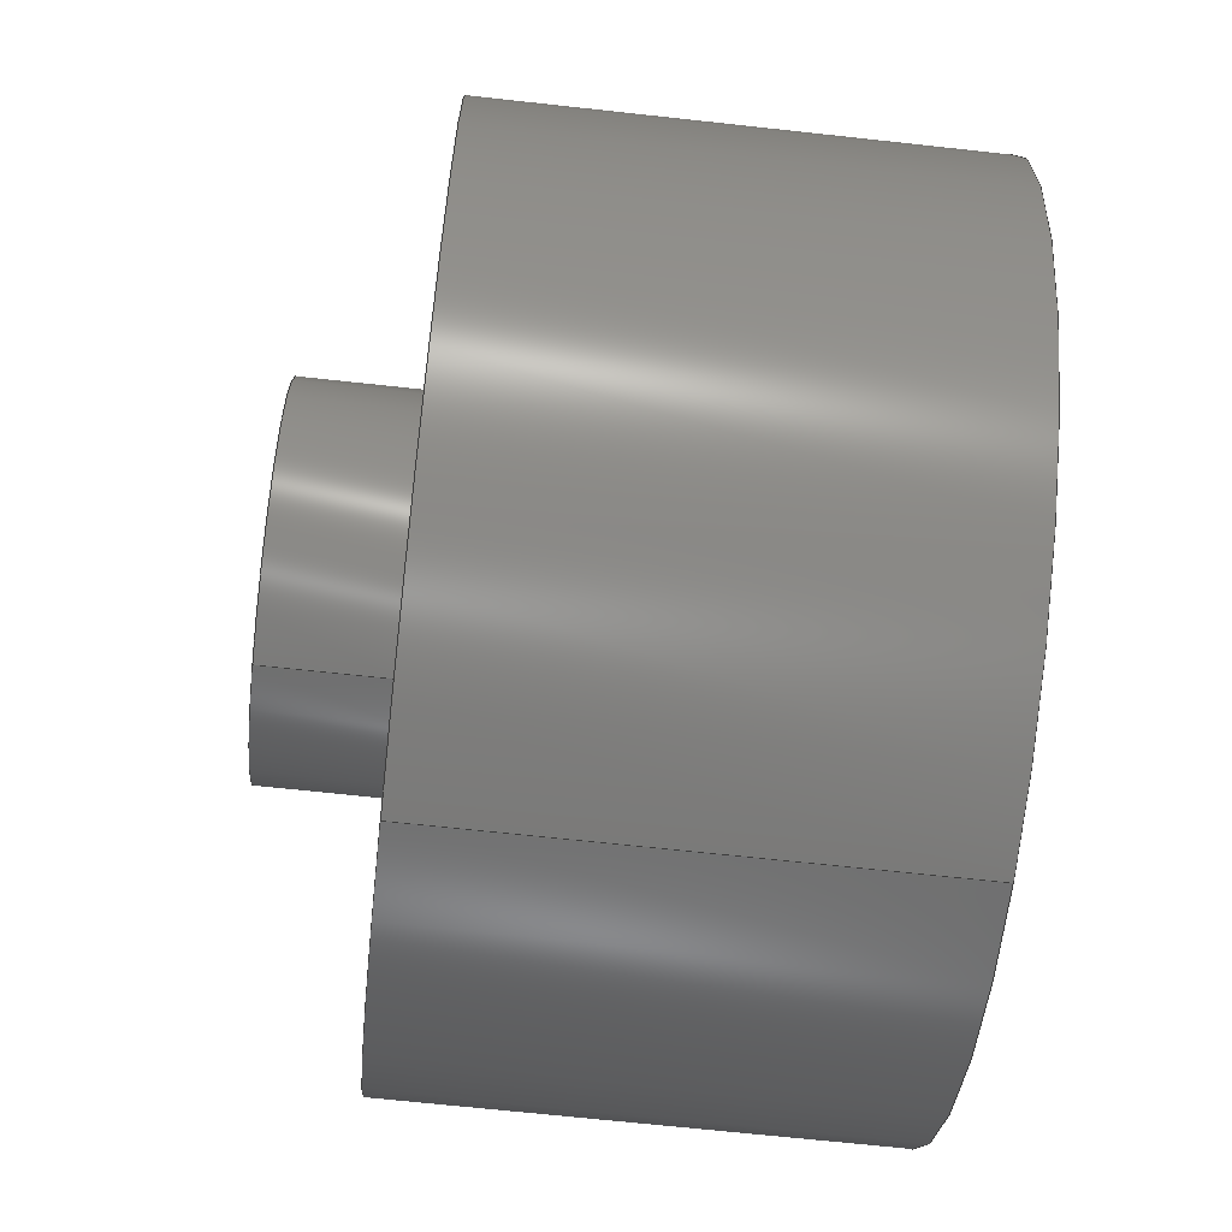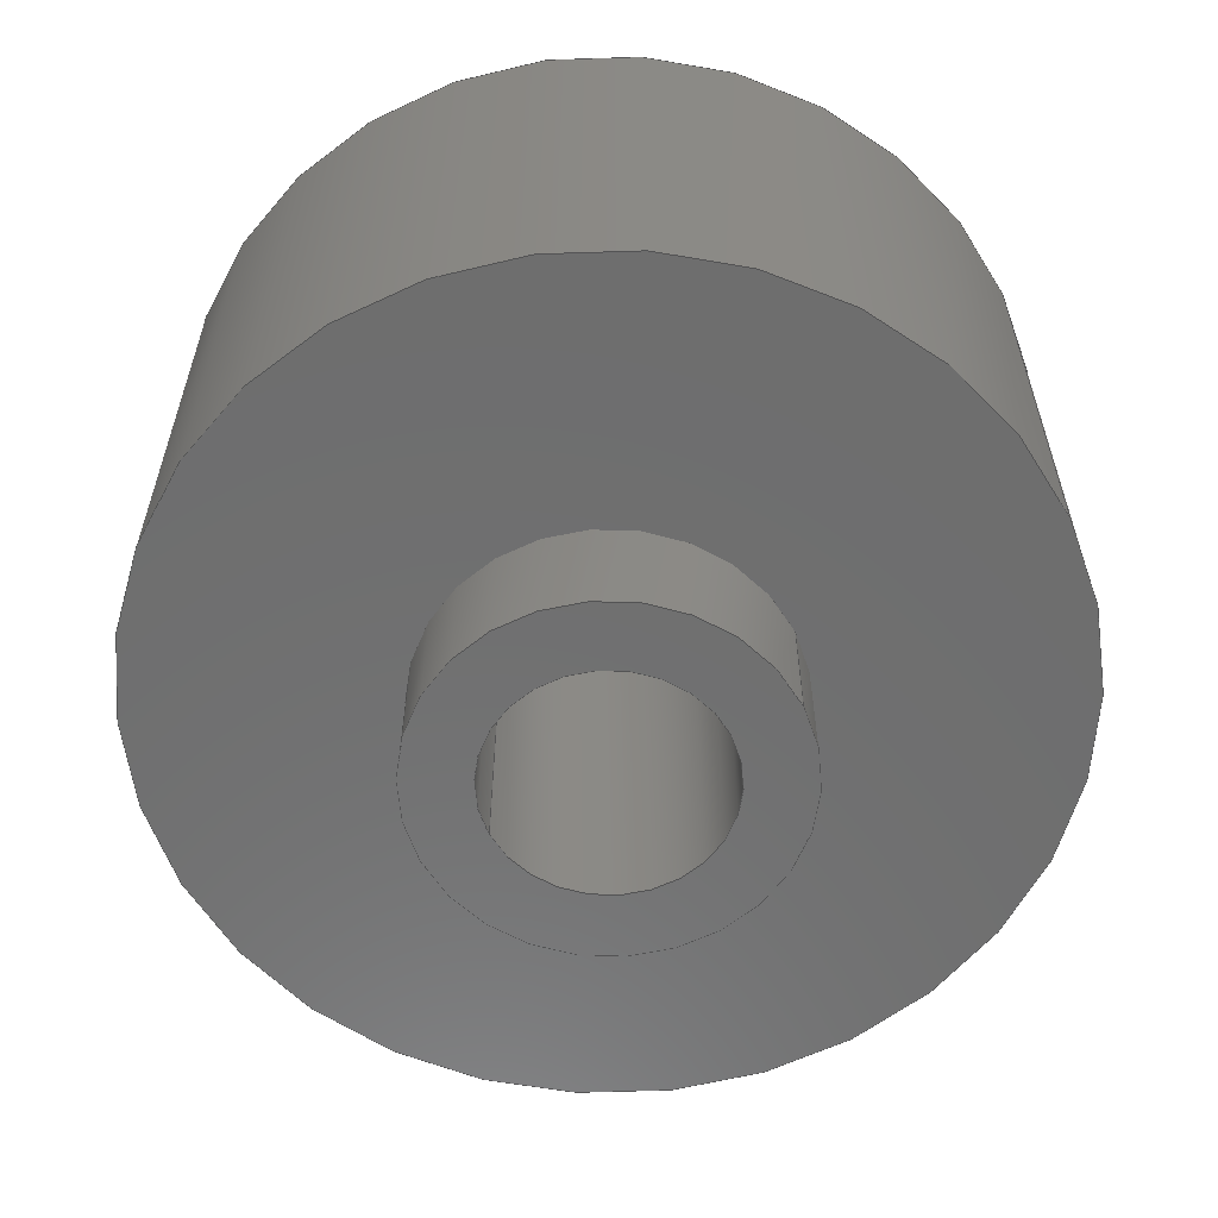
<metadata>
{"format":"step","ext":"step","renderer":"f3d","projection":"perspective","resolution":1024,"background":"white","views":[{"elev":-67.1,"azim":83.7,"up":"+Z"},{"elev":-60.1,"azim":115.9,"up":"+Y"}]}
</metadata>
<code>
ISO-10303-21;
DATA;
#1 = COLOUR_RGB ( '',0.7922, 0.8196, 0.9333 ) ;
#2 = SURFACE_STYLE_FILL_AREA ( #42 ) ;
#3 = PRESENTATION_STYLE_ASSIGNMENT (( #44 ) ) ;
#4 = SHAPE_DEFINITION_REPRESENTATION ( #46, #181 ) ;
#5 = DIRECTION ( 'NONE',  ( 0, 0, -1 ) ) ;
#6 = CARTESIAN_POINT ( 'NONE',  ( 0, 8.85, 0 ) ) ;
#7 = DIRECTION ( 'NONE',  ( -0, -1, -0 ) ) ;
#8 = DIRECTION ( 'NONE',  ( 0, 0, 1 ) ) ;
#9 = DIRECTION ( 'NONE',  ( 0, 0, -1 ) ) ;
#10 = CARTESIAN_POINT ( 'NONE',  ( 0, -2.3, 0 ) ) ;
#11 = DIRECTION ( 'NONE',  ( 0, 1, 0 ) ) ;
#12 = CARTESIAN_POINT ( 'NONE',  ( 0, -2.3, 0 ) ) ;
#13 = VERTEX_POINT ( 'NONE', #245 ) ;
#14 = VERTEX_POINT ( 'NONE', #246 ) ;
#15 = VERTEX_POINT ( 'NONE', #278 ) ;
#16 = VERTEX_POINT ( 'NONE', #243 ) ;
#17 = VERTEX_POINT ( 'NONE', #275 ) ;
#18 = VERTEX_POINT ( 'NONE', #244 ) ;
#19 = VERTEX_POINT ( 'NONE', #276 ) ;
#20 = VERTEX_POINT ( 'NONE', #277 ) ;
#21 = CIRCLE ( 'NONE', #222, 8.115 ) ;
#22 = CIRCLE ( 'NONE', #223, 2.125 ) ;
#23 = LINE ( 'NONE', #39, #24 ) ;
#24 = VECTOR ( 'NONE', #38, 1000 ) ;
#25 = CARTESIAN_POINT ( 'NONE',  ( 0, 8.85, 0 ) ) ;
#26 = DIRECTION ( 'NONE',  ( 0, 1, 0 ) ) ;
#27 = DIRECTION ( 'NONE',  ( 0, 0, 1 ) ) ;
#28 = CARTESIAN_POINT ( 'NONE',  ( 0, -2.3, 0 ) ) ;
#29 = DIRECTION ( 'NONE',  ( 0, 1, 0 ) ) ;
#30 = DIRECTION ( 'NONE',  ( 0, 0, 1 ) ) ;
#31 = CARTESIAN_POINT ( 'NONE',  ( 0, 0, 3.35 ) ) ;
#32 = CARTESIAN_POINT ( 'NONE',  ( 0, 8.85, -2.125 ) ) ;
#33 = CARTESIAN_POINT ( 'NONE',  ( 0, 8.85, 0 ) ) ;
#34 = DIRECTION ( 'NONE',  ( 0, 1, 0 ) ) ;
#35 = DIRECTION ( 'NONE',  ( 0, 0, 1 ) ) ;
#36 = FILL_AREA_STYLE_COLOUR ( '', #1 ) ;
#37 = ORIENTED_EDGE ( 'NONE', *, *, #198, .T. ) ;
#38 = DIRECTION ( 'NONE',  ( 0, 1, 0 ) ) ;
#39 = CARTESIAN_POINT ( 'NONE',  ( 0, -2.3, 3.35 ) ) ;
#40 = APPLICATION_PROTOCOL_DEFINITION ( 'draft international standard', 'automotive_design', 1998, #41 ) ;
#41 = APPLICATION_CONTEXT ( 'automotive_design' ) ;
#42 = FILL_AREA_STYLE ('',( #36 ) ) ;
#43 = SURFACE_SIDE_STYLE ('',( #2 ) ) ;
#44 = SURFACE_STYLE_USAGE ( .BOTH. , #43 ) ;
#45 =( LENGTH_UNIT ( ) NAMED_UNIT ( * ) SI_UNIT ( .MILLI., .METRE. ) );
#46 = PRODUCT_DEFINITION_SHAPE ( 'NONE', 'NONE',  #228 ) ;
#47 = PRODUCT_DEFINITION_CONTEXT ( 'detailed design', #285, 'design' ) ;
#48 = DIRECTION ( 'NONE',  ( 0, 1, 0 ) ) ;
#49 = DIRECTION ( 'NONE',  ( 0, -0, 1 ) ) ;
#50 = FILL_AREA_STYLE_COLOUR ( '', #175 ) ;
#51 = FILL_AREA_STYLE ('',( #50 ) ) ;
#52 = SURFACE_SIDE_STYLE ('',( #172 ) ) ;
#53 = SURFACE_STYLE_USAGE ( .BOTH. , #52 ) ;
#54 =( LENGTH_UNIT ( ) NAMED_UNIT ( * ) SI_UNIT ( .MILLI., .METRE. ) );
#55 =( NAMED_UNIT ( * ) PLANE_ANGLE_UNIT ( ) SI_UNIT ( $, .RADIAN. ) );
#56 = CIRCLE ( 'NONE', #215, 2.125 ) ;
#57 = CIRCLE ( 'NONE', #189, 8.115 ) ;
#58 = CIRCLE ( 'NONE', #185, 2.125 ) ;
#59 = CIRCLE ( 'NONE', #186, 2.125 ) ;
#60 = VECTOR ( 'NONE', #102, 1000 ) ;
#61 = PRODUCT ( 'OpenSPIM_Stilt_Iris', 'OpenSPIM_Stilt_Iris', '', ( #284 ) ) ;
#62 = ORIENTED_EDGE ( 'NONE', *, *, #195, .T. ) ;
#63 = ORIENTED_EDGE ( 'NONE', *, *, #190, .F. ) ;
#64 = ORIENTED_EDGE ( 'NONE', *, *, #199, .F. ) ;
#65 = ORIENTED_EDGE ( 'NONE', *, *, #198, .F. ) ;
#66 = ORIENTED_EDGE ( 'NONE', *, *, #211, .F. ) ;
#67 = ORIENTED_EDGE ( 'NONE', *, *, #194, .T. ) ;
#68 = ORIENTED_EDGE ( 'NONE', *, *, #190, .T. ) ;
#69 = ORIENTED_EDGE ( 'NONE', *, *, #208, .F. ) ;
#70 =( LENGTH_UNIT ( ) NAMED_UNIT ( * ) SI_UNIT ( .MILLI., .METRE. ) );
#71 =( NAMED_UNIT ( * ) PLANE_ANGLE_UNIT ( ) SI_UNIT ( $, .RADIAN. ) );
#72 =( NAMED_UNIT ( * ) SI_UNIT ( $, .STERADIAN. ) SOLID_ANGLE_UNIT ( ) );
#73 = DIRECTION ( 'NONE',  ( 0, 1, 0 ) ) ;
#74 = DIRECTION ( 'NONE',  ( 0, 0, 1 ) ) ;
#75 = CARTESIAN_POINT ( 'NONE',  ( 4.103e-16, -2.3, -3.35 ) ) ;
#76 = EDGE_LOOP ( 'NONE', ( #63, #64 ) ) ;
#77 = EDGE_LOOP ( 'NONE', ( #146, #147 ) ) ;
#78 = EDGE_LOOP ( 'NONE', ( #65, #66, #67, #68 ) ) ;
#79 = EDGE_LOOP ( 'NONE', ( #69, #121, #122, #123 ) ) ;
#80 = EDGE_LOOP ( 'NONE', ( #259, #260 ) ) ;
#81 = EDGE_LOOP ( 'NONE', ( #255, #256, #257, #258 ) ) ;
#82 = ORIENTED_EDGE ( 'NONE', *, *, #191, .F. ) ;
#83 = ORIENTED_EDGE ( 'NONE', *, *, #203, .T. ) ;
#84 = ADVANCED_FACE ( 'NONE', ( #128, #127 ), #248, .F. ) ;
#85 = ADVANCED_FACE ( 'NONE', ( #126 ), #132, .T. ) ;
#86 = ADVANCED_FACE ( 'NONE', ( #124 ), #135, .F. ) ;
#87 = ADVANCED_FACE ( 'NONE', ( #131 ), #137, .T. ) ;
#88 = ADVANCED_FACE ( 'NONE', ( #134, #138 ), #163, .F. ) ;
#89 =( NAMED_UNIT ( * ) SI_UNIT ( $, .STERADIAN. ) SOLID_ANGLE_UNIT ( ) );
#90 = CARTESIAN_POINT ( 'NONE',  ( 0, 0, 0 ) ) ;
#91 = DIRECTION ( 'NONE',  ( 0, 1, 0 ) ) ;
#92 = DIRECTION ( 'NONE',  ( 0, 0, 1 ) ) ;
#93 = LINE ( 'NONE', #238, #94 ) ;
#94 = VECTOR ( 'NONE', #239, 1000 ) ;
#95 = CIRCLE ( 'NONE', #218, 3.35 ) ;
#96 = CIRCLE ( 'NONE', #183, 3.35 ) ;
#97 = LINE ( 'NONE', #101, #60 ) ;
#98 = CIRCLE ( 'NONE', #214, 3.35 ) ;
#99 = CIRCLE ( 'NONE', #221, 8.115 ) ;
#100 = DIRECTION ( 'NONE',  ( 0, 0, 1 ) ) ;
#101 = CARTESIAN_POINT ( 'NONE',  ( 9.938e-16, 8.85, 8.115 ) ) ;
#102 = DIRECTION ( 'NONE',  ( -0, -1, -0 ) ) ;
#103 = CARTESIAN_POINT ( 'NONE',  ( 2.602e-16, 8.85, 2.125 ) ) ;
#104 = CARTESIAN_POINT ( 'NONE',  ( 0, 0, 0 ) ) ;
#105 = DIRECTION ( 'NONE',  ( 0, 1, 0 ) ) ;
#106 = CARTESIAN_POINT ( 'NONE',  ( 0, 8.85, -2.125 ) ) ;
#107 = DIRECTION ( 'NONE',  ( -0, -1, -0 ) ) ;
#108 = CARTESIAN_POINT ( 'NONE',  ( 0, 8.85, 0 ) ) ;
#109 = CARTESIAN_POINT ( 'NONE',  ( 0, -2.3, 0 ) ) ;
#110 = DIRECTION ( 'NONE',  ( 0, 1, 0 ) ) ;
#111 = DIRECTION ( 'NONE',  ( 0, 0, 1 ) ) ;
#112 = CARTESIAN_POINT ( 'NONE',  ( 0, -2.3, 3.35 ) ) ;
#113 = DIRECTION ( 'NONE',  ( 0, 1, 0 ) ) ;
#114 = DIRECTION ( 'NONE',  ( 0, 0, 1 ) ) ;
#115 = CARTESIAN_POINT ( 'NONE',  ( 0, 8.85, 0 ) ) ;
#116 = DIRECTION ( 'NONE',  ( -0, -1, -0 ) ) ;
#117 = CARTESIAN_POINT ( 'NONE',  ( 0, 8.85, 0 ) ) ;
#118 = DIRECTION ( 'NONE',  ( 0, 0, -1 ) ) ;
#119 = PLANE ( 'NONE',  #216 ) ;
#120 = DIRECTION ( 'NONE',  ( 0, 1, 0 ) ) ;
#121 = ORIENTED_EDGE ( 'NONE', *, *, #191, .T. ) ;
#122 = ORIENTED_EDGE ( 'NONE', *, *, #209, .T. ) ;
#123 = ORIENTED_EDGE ( 'NONE', *, *, #192, .F. ) ;
#124 = FACE_OUTER_BOUND ( 'NONE', #79, .T. ) ;
#125 = FACE_OUTER_BOUND ( 'NONE', #152, .T. ) ;
#126 = FACE_OUTER_BOUND ( 'NONE', #78, .T. ) ;
#127 = FACE_OUTER_BOUND ( 'NONE', #76, .T. ) ;
#128 = FACE_BOUND ( 'NONE', #150, .T. ) ;
#129 = ORIENTED_EDGE ( 'NONE', *, *, #210, .F. ) ;
#130 = ORIENTED_EDGE ( 'NONE', *, *, #209, .F. ) ;
#131 = FACE_OUTER_BOUND ( 'NONE', #81, .T. ) ;
#132 = CYLINDRICAL_SURFACE ( 'NONE', #204, 8.115 ) ;
#133 = PRESENTATION_STYLE_ASSIGNMENT (( #53 ) ) ;
#134 = FACE_BOUND ( 'NONE', #80, .T. ) ;
#135 = CYLINDRICAL_SURFACE ( 'NONE', #205, 2.125 ) ;
#136 = FACE_OUTER_BOUND ( 'NONE', #261, .T. ) ;
#137 = CYLINDRICAL_SURFACE ( 'NONE', #206, 3.35 ) ;
#138 = FACE_OUTER_BOUND ( 'NONE', #77, .T. ) ;
#139 = CARTESIAN_POINT ( 'NONE',  ( 0, 0, 0 ) ) ;
#140 = DIRECTION ( 'NONE',  ( 0, 1, 0 ) ) ;
#141 = DIRECTION ( 'NONE',  ( 0, 0, 1 ) ) ;
#142 = ADVANCED_FACE ( 'NONE', ( #125 ), #171, .F. ) ;
#143 = ADVANCED_FACE ( 'NONE', ( #136 ), #174, .T. ) ;
#144 = ADVANCED_FACE ( 'NONE', ( #170 ), #176, .T. ) ;
#145 = ADVANCED_FACE ( 'NONE', ( #173, #177 ), #119, .T. ) ;
#146 = ORIENTED_EDGE ( 'NONE', *, *, #196, .F. ) ;
#147 = ORIENTED_EDGE ( 'NONE', *, *, #197, .F. ) ;
#148 = CLOSED_SHELL ( 'NONE', ( #143, #142, #144, #145, #84, #85, #86, #87, #88 ) ) ;
#149 = EDGE_LOOP ( 'NONE', ( #268, #269 ) ) ;
#150 = EDGE_LOOP ( 'NONE', ( #83, #62 ) ) ;
#151 = EDGE_LOOP ( 'NONE', ( #270, #82 ) ) ;
#152 = EDGE_LOOP ( 'NONE', ( #265, #262, #266, #130 ) ) ;
#153 = EDGE_LOOP ( 'NONE', ( #129, #37, #242, #267 ) ) ;
#154 = LINE ( 'NONE', #292, #155 ) ;
#155 = VECTOR ( 'NONE', #240, 1000 ) ;
#156 = LINE ( 'NONE', #103, #159 ) ;
#157 = CIRCLE ( 'NONE', #219, 3.35 ) ;
#158 = LINE ( 'NONE', #106, #161 ) ;
#159 = VECTOR ( 'NONE', #291, 1000 ) ;
#160 = CIRCLE ( 'NONE', #220, 8.115 ) ;
#161 = VECTOR ( 'NONE', #107, 1000 ) ;
#162 = DIRECTION ( 'NONE',  ( -0, -1, -0 ) ) ;
#163 = PLANE ( 'NONE',  #207 ) ;
#164 = DIRECTION ( 'NONE',  ( 0, 0, -1 ) ) ;
#165 = CARTESIAN_POINT ( 'NONE',  ( 0, -2.3, 0 ) ) ;
#166 = DIRECTION ( 'NONE',  ( 0, 1, 0 ) ) ;
#167 = DIRECTION ( 'NONE',  ( 0, -0, 1 ) ) ;
#168 = CARTESIAN_POINT ( 'NONE',  ( 0, 8.85, 0 ) ) ;
#169 = DIRECTION ( 'NONE',  ( 0, 0, 1 ) ) ;
#170 = FACE_OUTER_BOUND ( 'NONE', #153, .T. ) ;
#171 = CYLINDRICAL_SURFACE ( 'NONE', #202, 2.125 ) ;
#172 = SURFACE_STYLE_FILL_AREA ( #51 ) ;
#173 = FACE_OUTER_BOUND ( 'NONE', #149, .T. ) ;
#174 = CYLINDRICAL_SURFACE ( 'NONE', #200, 3.35 ) ;
#175 = COLOUR_RGB ( '',0.7922, 0.8196, 0.9333 ) ;
#176 = CYLINDRICAL_SURFACE ( 'NONE', #184, 8.115 ) ;
#177 = FACE_BOUND ( 'NONE', #151, .T. ) ;
#178 = MANIFOLD_SOLID_BREP ( 'Boss-Extrude2', #148 ) ;
#179 = UNCERTAINTY_MEASURE_WITH_UNIT (LENGTH_MEASURE( 1e-05 ), #54, 'distance_accuracy_value', 'NONE');
#180 = UNCERTAINTY_MEASURE_WITH_UNIT (LENGTH_MEASURE( 1e-05 ), #70, 'distance_accuracy_value', 'NONE');
#181 = ADVANCED_BREP_SHAPE_REPRESENTATION ( 'OpenSPIM_Stilt_Iris', ( #178, #230 ), #231 ) ;
#182 = UNCERTAINTY_MEASURE_WITH_UNIT (LENGTH_MEASURE( 1e-05 ), #45, 'distance_accuracy_value', 'NONE');
#183 = AXIS2_PLACEMENT_3D ( 'NONE', #241, #120, #287 ) ;
#184 = AXIS2_PLACEMENT_3D ( 'NONE', #115, #116, #118 ) ;
#185 = AXIS2_PLACEMENT_3D ( 'NONE', #235, #236, #237 ) ;
#186 = AXIS2_PLACEMENT_3D ( 'NONE', #25, #26, #27 ) ;
#187 =( GEOMETRIC_REPRESENTATION_CONTEXT ( 3 ) GLOBAL_UNCERTAINTY_ASSIGNED_CONTEXT ( ( #179 ) ) GLOBAL_UNIT_ASSIGNED_CONTEXT ( ( #54, #55, #89 ) ) REPRESENTATION_CONTEXT ( 'NONE', 'WORKASPACE' ) );
#188 = MECHANICAL_DESIGN_GEOMETRIC_PRESENTATION_REPRESENTATION (  '', ( #233 ), #187 ) ;
#189 = AXIS2_PLACEMENT_3D ( 'NONE', #90, #91, #92 ) ;
#190 = EDGE_CURVE ( 'NONE', #20, #19, #57, .T. ) ;
#191 = EDGE_CURVE ( 'NONE', #14, #273, #59, .T. ) ;
#192 = EDGE_CURVE ( 'NONE', #17, #16, #56, .T. ) ;
#193 = EDGE_CURVE ( 'NONE', #273, #14, #58, .T. ) ;
#194 = EDGE_CURVE ( 'NONE', #18, #20, #93, .T. ) ;
#195 = EDGE_CURVE ( 'NONE', #13, #274, #96, .T. ) ;
#196 = EDGE_CURVE ( 'NONE', #272, #271, #98, .T. ) ;
#197 = EDGE_CURVE ( 'NONE', #271, #272, #95, .T. ) ;
#198 = EDGE_CURVE ( 'NONE', #15, #19, #97, .T. ) ;
#199 = EDGE_CURVE ( 'NONE', #19, #20, #99, .T. ) ;
#200 = AXIS2_PLACEMENT_3D ( 'NONE', #12, #113, #114 ) ;
#201 = EDGE_CURVE ( 'NONE', #271, #13, #154, .T. ) ;
#202 = AXIS2_PLACEMENT_3D ( 'NONE', #168, #162, #164 ) ;
#203 = EDGE_CURVE ( 'NONE', #274, #13, #157, .T. ) ;
#204 = AXIS2_PLACEMENT_3D ( 'NONE', #252, #249, #5 ) ;
#205 = AXIS2_PLACEMENT_3D ( 'NONE', #6, #7, #9 ) ;
#206 = AXIS2_PLACEMENT_3D ( 'NONE', #10, #11, #8 ) ;
#207 = AXIS2_PLACEMENT_3D ( 'NONE', #165, #166, #167 ) ;
#208 = EDGE_CURVE ( 'NONE', #14, #17, #156, .T. ) ;
#209 = EDGE_CURVE ( 'NONE', #273, #16, #158, .T. ) ;
#210 = EDGE_CURVE ( 'NONE', #15, #18, #160, .T. ) ;
#211 = EDGE_CURVE ( 'NONE', #18, #15, #21, .T. ) ;
#212 = EDGE_CURVE ( 'NONE', #272, #274, #23, .T. ) ;
#213 = EDGE_CURVE ( 'NONE', #16, #17, #22, .T. ) ;
#214 = AXIS2_PLACEMENT_3D ( 'NONE', #288, #289, #290 ) ;
#215 = AXIS2_PLACEMENT_3D ( 'NONE', #28, #29, #30 ) ;
#216 = AXIS2_PLACEMENT_3D ( 'NONE', #117, #48, #49 ) ;
#217 = PRESENTATION_LAYER_ASSIGNMENT (  '', '', ( #233 ) ) ;
#218 = AXIS2_PLACEMENT_3D ( 'NONE', #293, #294, #100 ) ;
#219 = AXIS2_PLACEMENT_3D ( 'NONE', #139, #140, #141 ) ;
#220 = AXIS2_PLACEMENT_3D ( 'NONE', #108, #73, #74 ) ;
#221 = AXIS2_PLACEMENT_3D ( 'NONE', #104, #105, #169 ) ;
#222 = AXIS2_PLACEMENT_3D ( 'NONE', #33, #34, #35 ) ;
#223 = AXIS2_PLACEMENT_3D ( 'NONE', #109, #110, #111 ) ;
#224 = PRESENTATION_LAYER_ASSIGNMENT (  '', '', ( #226 ) ) ;
#225 = MECHANICAL_DESIGN_GEOMETRIC_PRESENTATION_REPRESENTATION (  '', ( #226 ), #229 ) ;
#226 = STYLED_ITEM ( 'NONE', ( #3 ), #181 ) ;
#227 = PRODUCT_DEFINITION_FORMATION_WITH_SPECIFIED_SOURCE ( 'ANY', '', #61, .NOT_KNOWN. ) ;
#228 = PRODUCT_DEFINITION ( 'UNKNOWN', '', #227, #47 ) ;
#229 =( GEOMETRIC_REPRESENTATION_CONTEXT ( 3 ) GLOBAL_UNCERTAINTY_ASSIGNED_CONTEXT ( ( #182 ) ) GLOBAL_UNIT_ASSIGNED_CONTEXT ( ( #45, #279, #280 ) ) REPRESENTATION_CONTEXT ( 'NONE', 'WORKASPACE' ) );
#230 = AXIS2_PLACEMENT_3D ( 'NONE', #281, #282, #283 ) ;
#231 =( GEOMETRIC_REPRESENTATION_CONTEXT ( 3 ) GLOBAL_UNCERTAINTY_ASSIGNED_CONTEXT ( ( #180 ) ) GLOBAL_UNIT_ASSIGNED_CONTEXT ( ( #70, #71, #72 ) ) REPRESENTATION_CONTEXT ( 'NONE', 'WORKASPACE' ) );
#232 = PRODUCT_RELATED_PRODUCT_CATEGORY ( 'part', '', ( #61 ) ) ;
#233 = STYLED_ITEM ( 'NONE', ( #133 ), #178 ) ;
#234 = AXIS2_PLACEMENT_3D ( 'NONE', #247, #250, #251 ) ;
#235 = CARTESIAN_POINT ( 'NONE',  ( 0, 8.85, 0 ) ) ;
#236 = DIRECTION ( 'NONE',  ( 0, 1, 0 ) ) ;
#237 = DIRECTION ( 'NONE',  ( 0, 0, 1 ) ) ;
#238 = CARTESIAN_POINT ( 'NONE',  ( 0, 8.85, -8.115 ) ) ;
#239 = DIRECTION ( 'NONE',  ( -0, -1, -0 ) ) ;
#240 = DIRECTION ( 'NONE',  ( 0, 1, 0 ) ) ;
#241 = CARTESIAN_POINT ( 'NONE',  ( 0, 0, 0 ) ) ;
#242 = ORIENTED_EDGE ( 'NONE', *, *, #199, .T. ) ;
#243 = CARTESIAN_POINT ( 'NONE',  ( 0, -2.3, -2.125 ) ) ;
#244 = CARTESIAN_POINT ( 'NONE',  ( 0, 8.85, -8.115 ) ) ;
#245 = CARTESIAN_POINT ( 'NONE',  ( 4.103e-16, 0, -3.35 ) ) ;
#246 = CARTESIAN_POINT ( 'NONE',  ( 2.602e-16, 8.85, 2.125 ) ) ;
#247 = CARTESIAN_POINT ( 'NONE',  ( 0, 0, 0 ) ) ;
#248 = PLANE ( 'NONE',  #234 ) ;
#249 = DIRECTION ( 'NONE',  ( -0, -1, -0 ) ) ;
#250 = DIRECTION ( 'NONE',  ( 0, 1, 0 ) ) ;
#251 = DIRECTION ( 'NONE',  ( 0, -0, 1 ) ) ;
#252 = CARTESIAN_POINT ( 'NONE',  ( 0, 8.85, 0 ) ) ;
#253 = ORIENTED_EDGE ( 'NONE', *, *, #201, .T. ) ;
#254 = ORIENTED_EDGE ( 'NONE', *, *, #196, .T. ) ;
#255 = ORIENTED_EDGE ( 'NONE', *, *, #201, .F. ) ;
#256 = ORIENTED_EDGE ( 'NONE', *, *, #197, .T. ) ;
#257 = ORIENTED_EDGE ( 'NONE', *, *, #212, .T. ) ;
#258 = ORIENTED_EDGE ( 'NONE', *, *, #195, .F. ) ;
#259 = ORIENTED_EDGE ( 'NONE', *, *, #213, .T. ) ;
#260 = ORIENTED_EDGE ( 'NONE', *, *, #192, .T. ) ;
#261 = EDGE_LOOP ( 'NONE', ( #254, #253, #263, #264 ) ) ;
#262 = ORIENTED_EDGE ( 'NONE', *, *, #208, .T. ) ;
#263 = ORIENTED_EDGE ( 'NONE', *, *, #203, .F. ) ;
#264 = ORIENTED_EDGE ( 'NONE', *, *, #212, .F. ) ;
#265 = ORIENTED_EDGE ( 'NONE', *, *, #193, .T. ) ;
#266 = ORIENTED_EDGE ( 'NONE', *, *, #213, .F. ) ;
#267 = ORIENTED_EDGE ( 'NONE', *, *, #194, .F. ) ;
#268 = ORIENTED_EDGE ( 'NONE', *, *, #211, .T. ) ;
#269 = ORIENTED_EDGE ( 'NONE', *, *, #210, .T. ) ;
#270 = ORIENTED_EDGE ( 'NONE', *, *, #193, .F. ) ;
#271 = VERTEX_POINT ( 'NONE', #75 ) ;
#272 = VERTEX_POINT ( 'NONE', #112 ) ;
#273 = VERTEX_POINT ( 'NONE', #32 ) ;
#274 = VERTEX_POINT ( 'NONE', #31 ) ;
#275 = CARTESIAN_POINT ( 'NONE',  ( 2.602e-16, -2.3, 2.125 ) ) ;
#276 = CARTESIAN_POINT ( 'NONE',  ( 9.938e-16, 0, 8.115 ) ) ;
#277 = CARTESIAN_POINT ( 'NONE',  ( 0, 0, -8.115 ) ) ;
#278 = CARTESIAN_POINT ( 'NONE',  ( 9.938e-16, 8.85, 8.115 ) ) ;
#279 =( NAMED_UNIT ( * ) PLANE_ANGLE_UNIT ( ) SI_UNIT ( $, .RADIAN. ) );
#280 =( NAMED_UNIT ( * ) SI_UNIT ( $, .STERADIAN. ) SOLID_ANGLE_UNIT ( ) );
#281 = CARTESIAN_POINT ( 'NONE',  ( 0, 0, 0 ) ) ;
#282 = DIRECTION ( 'NONE',  ( 0, 0, 1 ) ) ;
#283 = DIRECTION ( 'NONE',  ( 1, 0, 0 ) ) ;
#284 = PRODUCT_CONTEXT ( 'NONE', #41, 'mechanical' ) ;
#285 = APPLICATION_CONTEXT ( 'automotive_design' ) ;
#286 = APPLICATION_PROTOCOL_DEFINITION ( 'draft international standard', 'automotive_design', 1998, #285 ) ;
#287 = DIRECTION ( 'NONE',  ( 0, 0, 1 ) ) ;
#288 = CARTESIAN_POINT ( 'NONE',  ( 0, -2.3, 0 ) ) ;
#289 = DIRECTION ( 'NONE',  ( 0, 1, 0 ) ) ;
#290 = DIRECTION ( 'NONE',  ( 0, 0, 1 ) ) ;
#291 = DIRECTION ( 'NONE',  ( -0, -1, -0 ) ) ;
#292 = CARTESIAN_POINT ( 'NONE',  ( 4.103e-16, -2.3, -3.35 ) ) ;
#293 = CARTESIAN_POINT ( 'NONE',  ( 0, -2.3, 0 ) ) ;
#294 = DIRECTION ( 'NONE',  ( 0, 1, 0 ) ) ;
ENDSEC;
END-ISO-10303-21;

</code>
